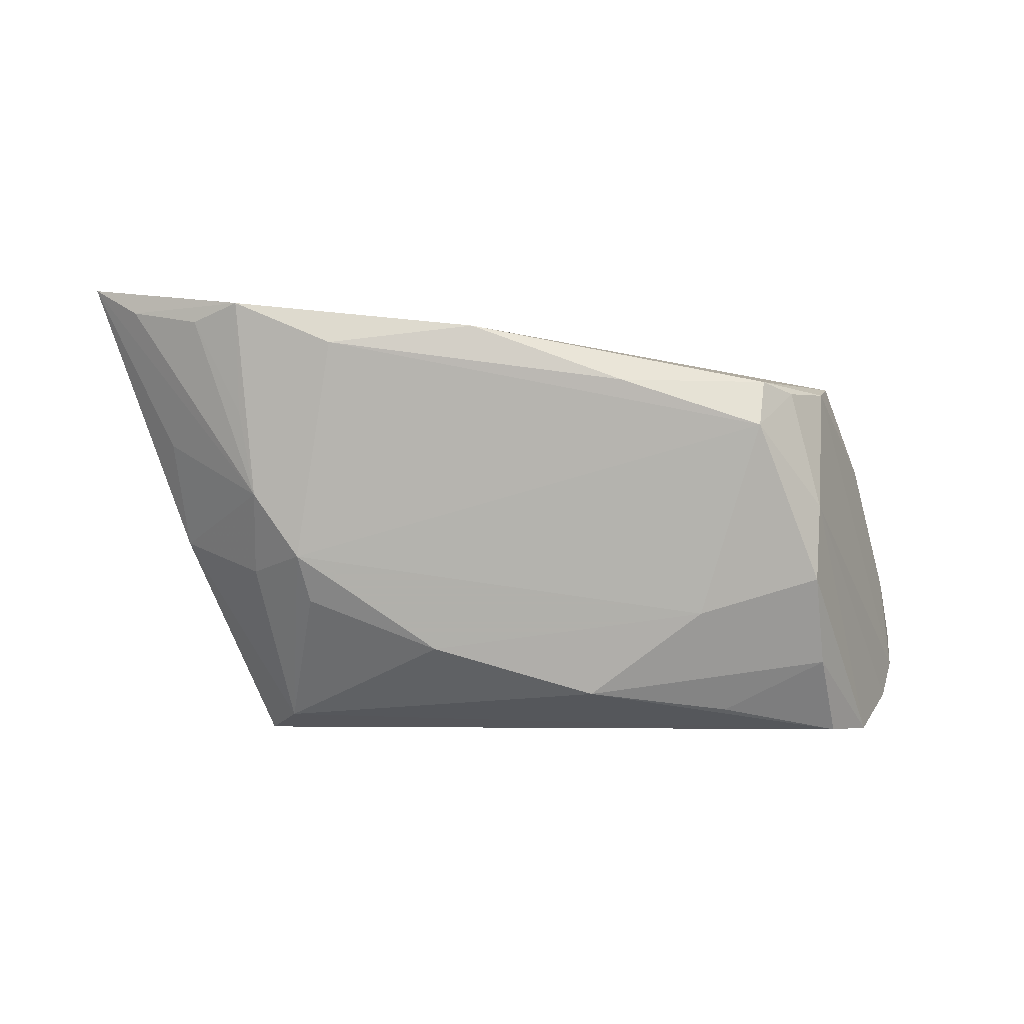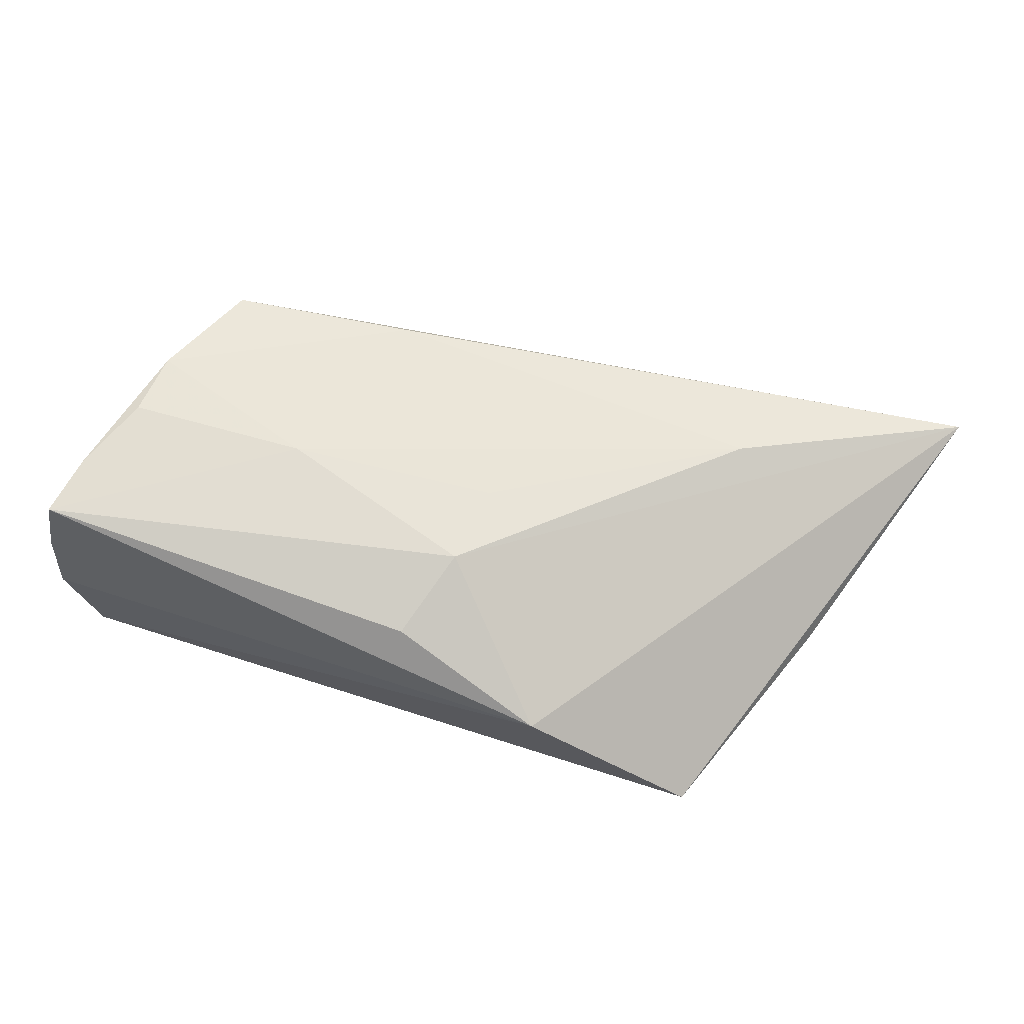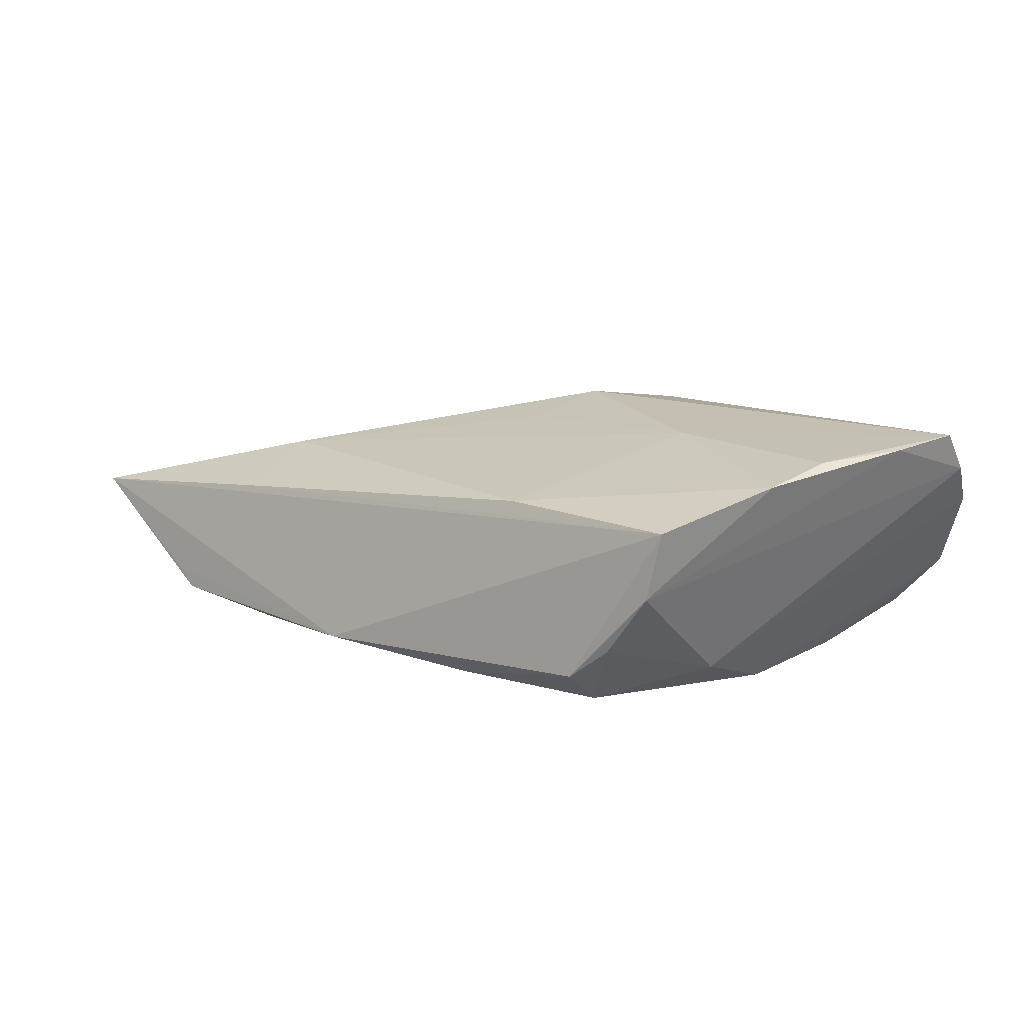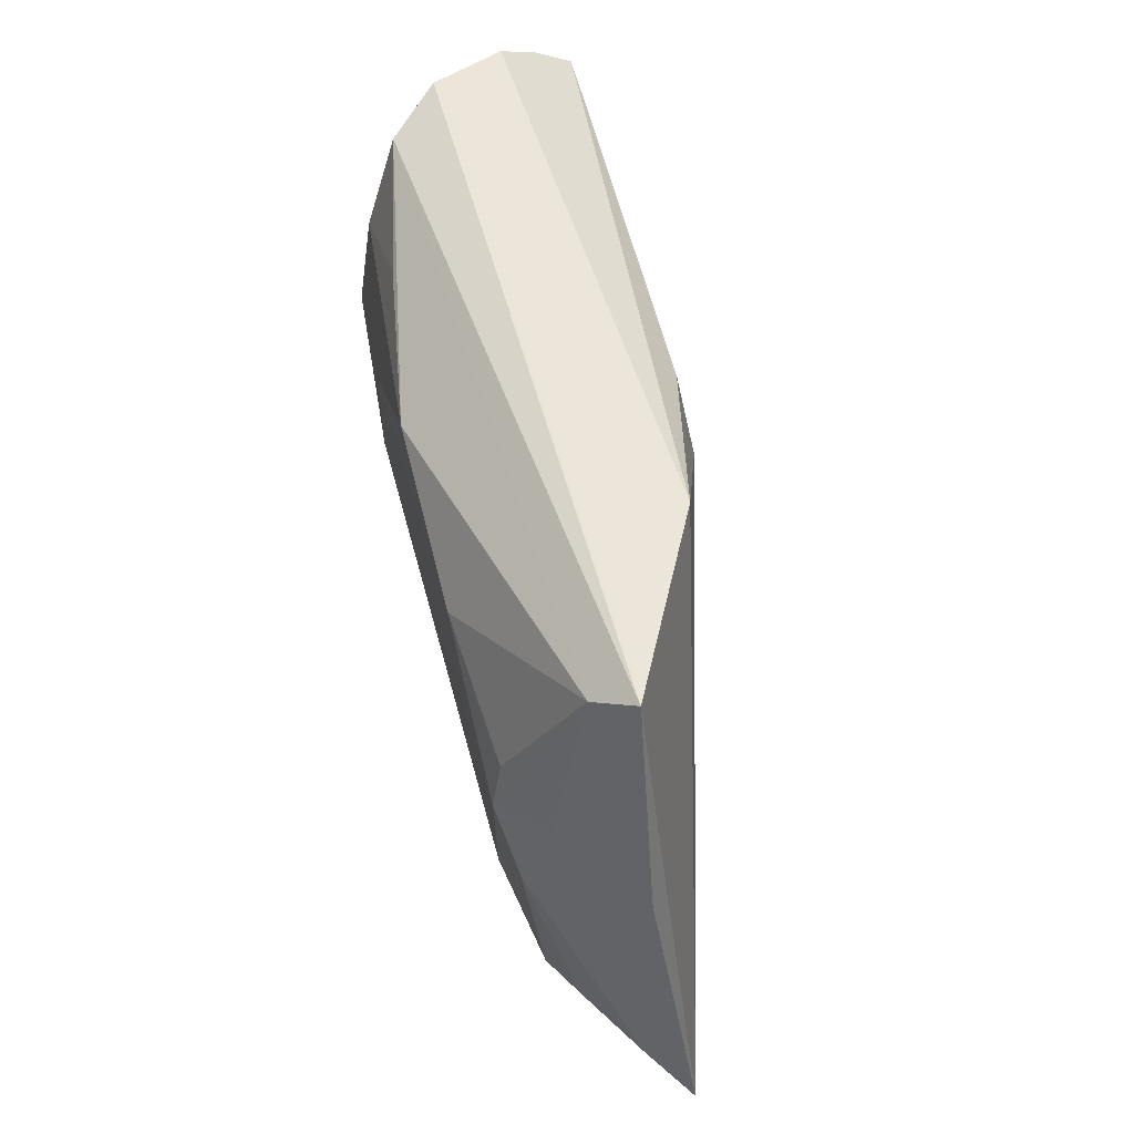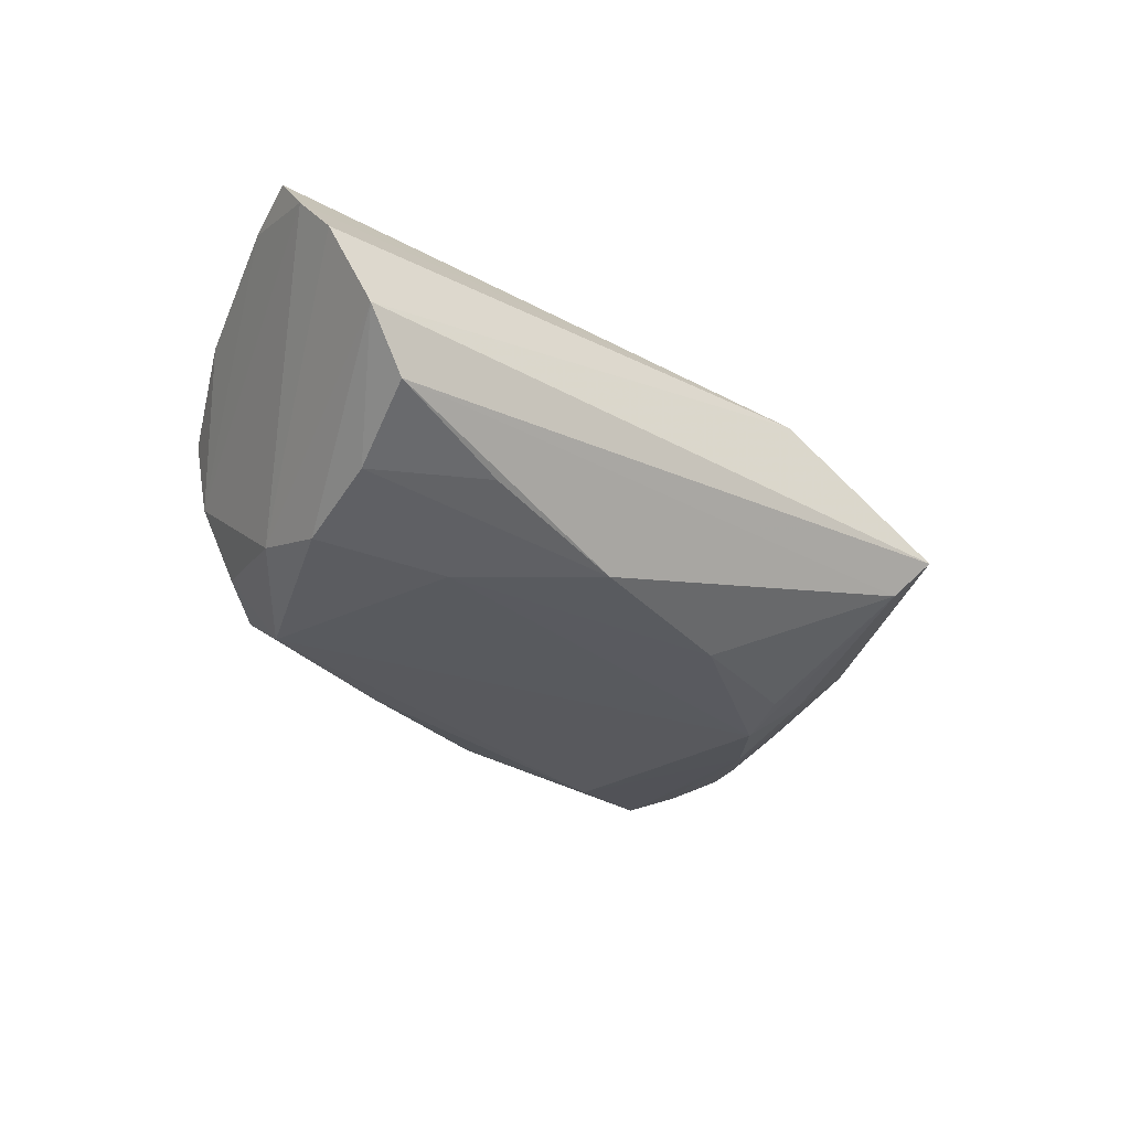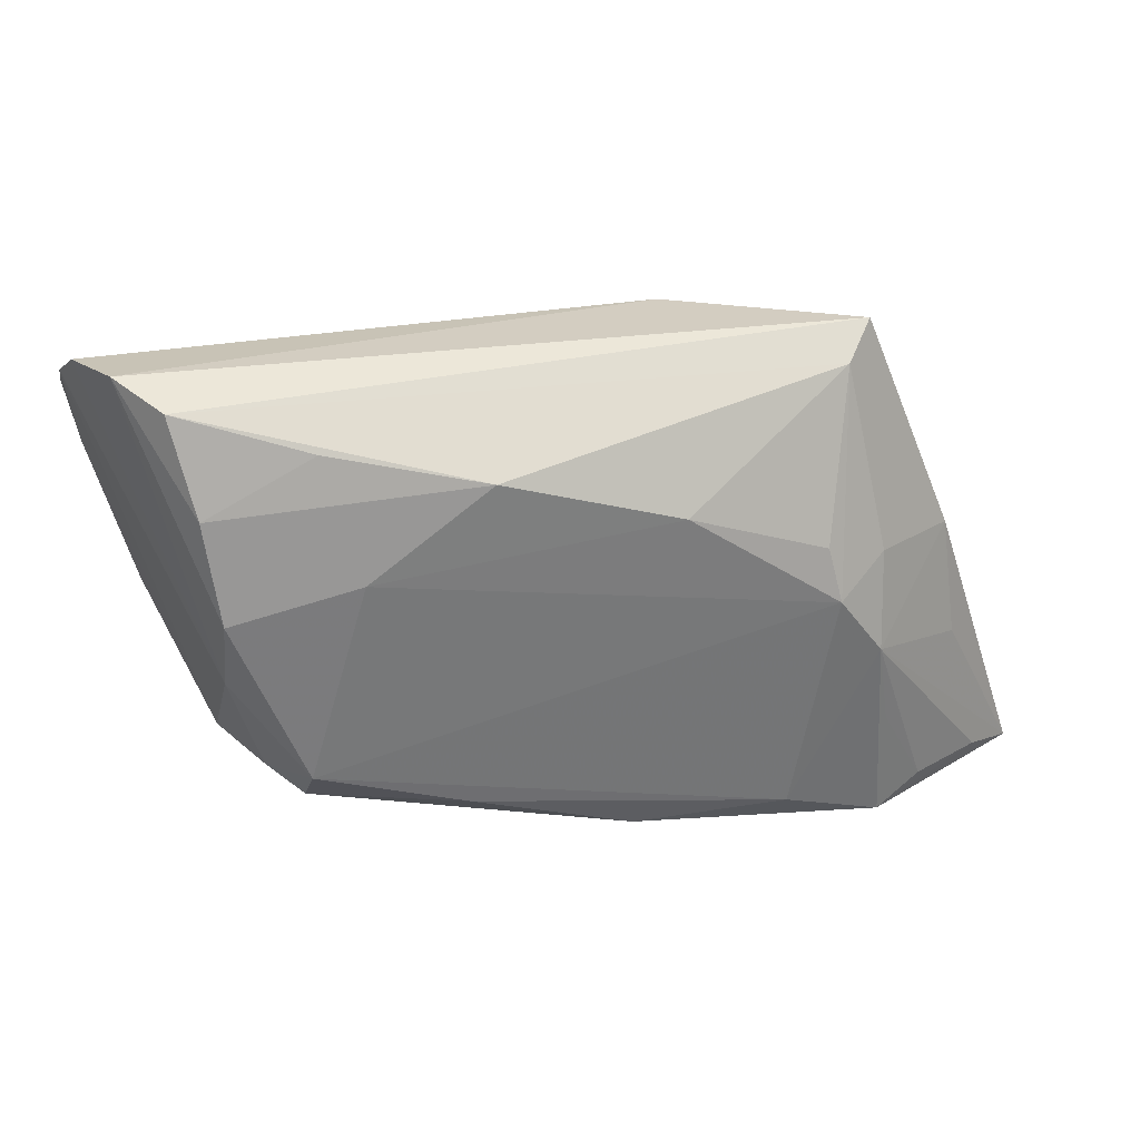
<metadata>
{"format":"obj","ext":"obj","renderer":"f3d","projection":"perspective","resolution":1024,"background":"white","views":[{"elev":-78.5,"azim":-0.0,"up":"+Z"},{"elev":75.2,"azim":-162.6,"up":"+Z"},{"elev":13.1,"azim":48.7,"up":"+Z"},{"elev":60.7,"azim":-105.5,"up":"+Y"},{"elev":-31.9,"azim":141.6,"up":"+Z"},{"elev":31.7,"azim":170.2,"up":"+Y"}]}
</metadata>
<code>
v 0.01918 0.007196 -0.01387
v 0.03565 -0.018 0.0007621
v -0.03791 -0.03092 -0.01043
v -0.009134 -0.02828 -0.01149
v -0.02638 -0.02642 -0.01284
v -0.04054 -0.03095 -0.008299
v 0.002993 0.01925 0.01532
v -0.01535 0.02493 0.01087
v 0.03744 0.02458 -0.006593
v 0.01559 -0.01998 0.008892
v 0.03415 -0.005605 -0.009833
v 0.02595 -0.01642 -0.01331
v -0.03654 0.002951 -0.009129
v -0.03775 -0.01768 -0.01117
v -0.03601 -0.007559 -0.01246
v -0.01384 0.01174 -0.01387
v 0.04734 0.01068 0.01559
v 0.03363 0.003092 -0.01278
v -0.04609 0.001084 -0.001255
v 0.0229 0.0207 -0.01034
v -0.02935 0.005926 -0.01253
v -0.04739 -0.01212 -0.003485
v 0.04672 0.02435 0.007876
v -0.03028 -0.01741 0.009024
v -0.03073 -7.968e-05 -0.01387
v 0.04883 0.01794 0.01663
v -0.03587 0.02626 -0.0002584
v 0.04267 -0.005617 0.01284
v 0.04351 0.001843 0.01474
v -0.04337 -0.02835 -0.007967
v 0.03751 -0.01764 0.008539
v -0.02871 -0.02691 0.004508
v 0.005708 0.0176 -0.01374
v 0.02258 0.001145 0.01529
v 0.04254 0.02626 -0.0007583
v -0.05732 -0.03139 0.001516
v -0.0327 0.02318 -0.004438
v 0.03076 -0.01915 -0.006113
v 0.0484 0.02115 0.01222
v -0.000507 0.008714 0.01672
v 0.03506 0.01434 -0.01065
v 0.009032 -0.02191 -0.01299
v 0.02678 -0.02113 -0.009507
v -0.0517 -0.02894 -0.002821
v -0.001813 -0.0008108 0.01425
f 35 27 8
f 8 27 36
f 36 40 8
f 4 31 36
f 35 8 23
f 7 40 26
f 26 8 7
f 7 8 40
f 36 27 19
f 31 4 43
f 5 25 12
f 4 3 5
f 35 23 11
f 24 40 36
f 36 19 22
f 6 4 36
f 36 3 6
f 6 3 4
f 42 5 12
f 4 5 42
f 12 43 42
f 42 43 4
f 31 43 2
f 2 28 31
f 39 11 23
f 39 8 26
f 39 23 8
f 39 2 11
f 28 29 34
f 26 40 34
f 34 29 26
f 37 19 27
f 37 13 19
f 25 13 37
f 33 16 37
f 15 22 19
f 19 13 15
f 15 13 25
f 3 14 15
f 36 22 15
f 25 5 15
f 15 5 3
f 30 14 3
f 30 15 14
f 38 2 43
f 11 2 38
f 38 43 12
f 12 11 38
f 33 20 41
f 28 2 17
f 2 39 17
f 17 39 26
f 26 29 17
f 17 29 28
f 40 24 45
f 45 34 40
f 24 34 45
f 28 34 10
f 10 34 24
f 31 28 10
f 36 31 32
f 31 10 32
f 32 24 36
f 32 10 24
f 21 16 25
f 25 37 21
f 21 37 16
f 36 15 44
f 15 30 44
f 44 3 36
f 44 30 3
f 18 11 12
f 35 11 18
f 18 41 35
f 35 41 9
f 9 41 20
f 9 27 35
f 9 20 33
f 9 37 27
f 33 37 9
f 33 41 1
f 41 18 1
f 1 18 12
f 1 16 33
f 12 25 1
f 25 16 1

</code>
